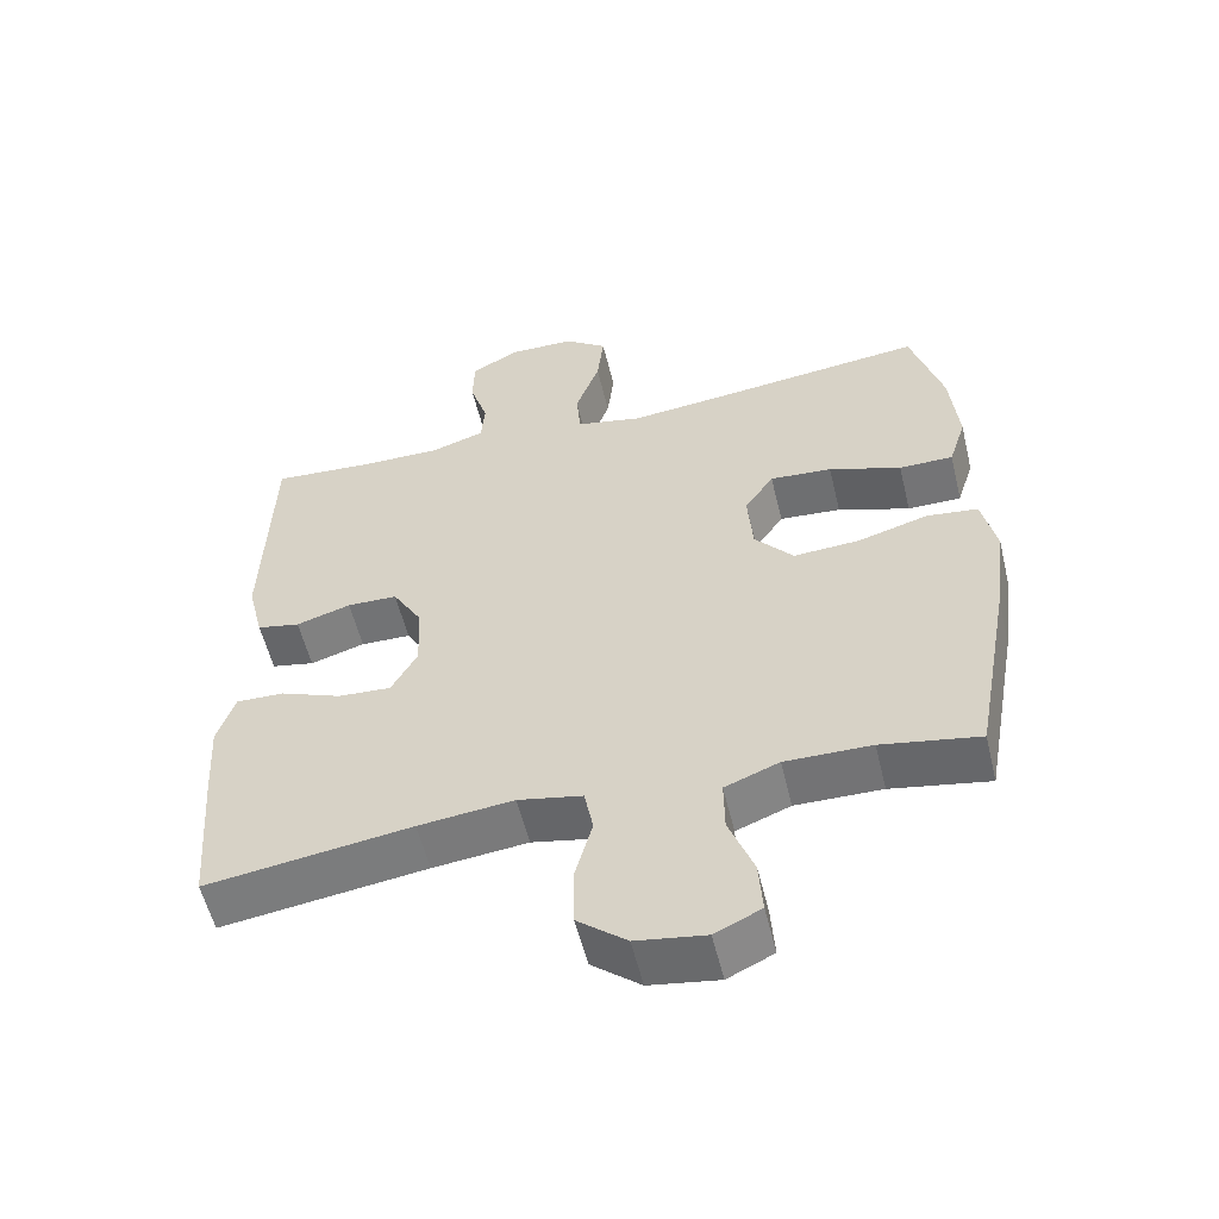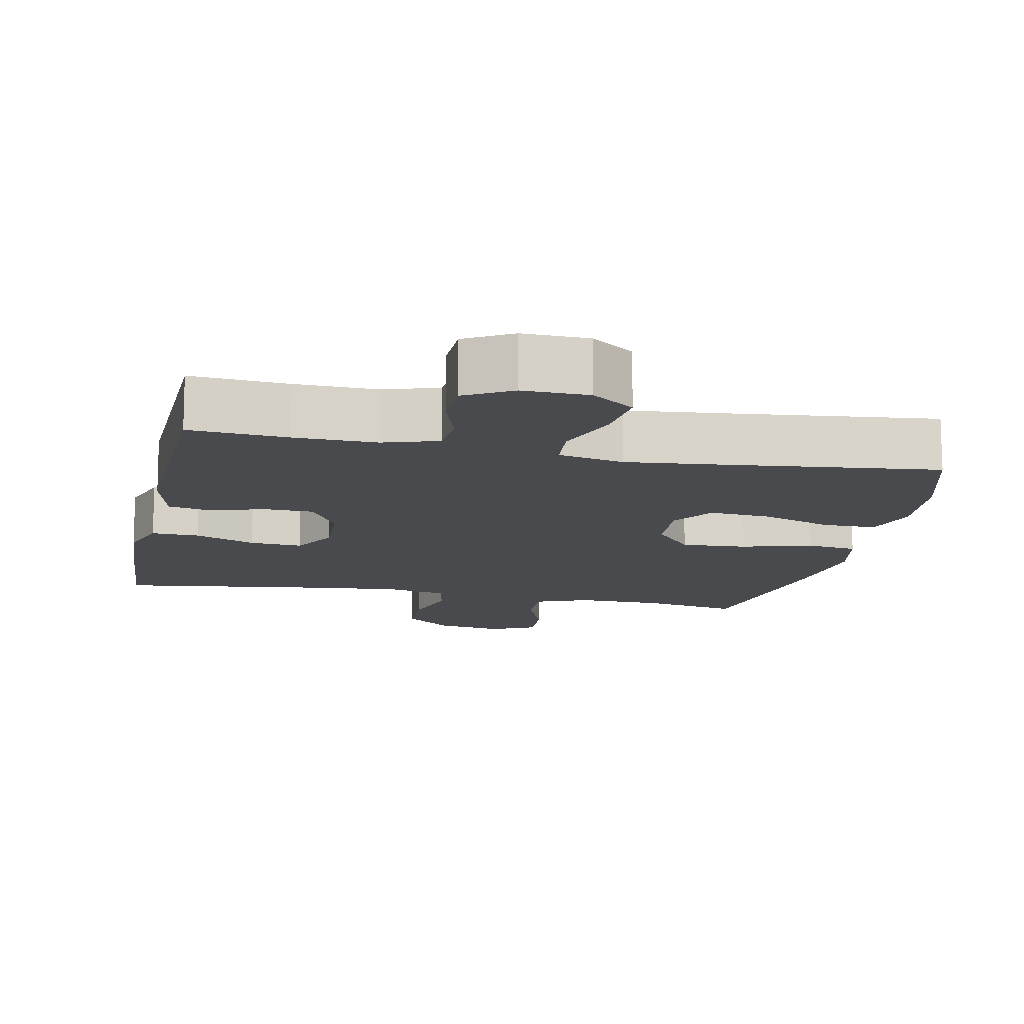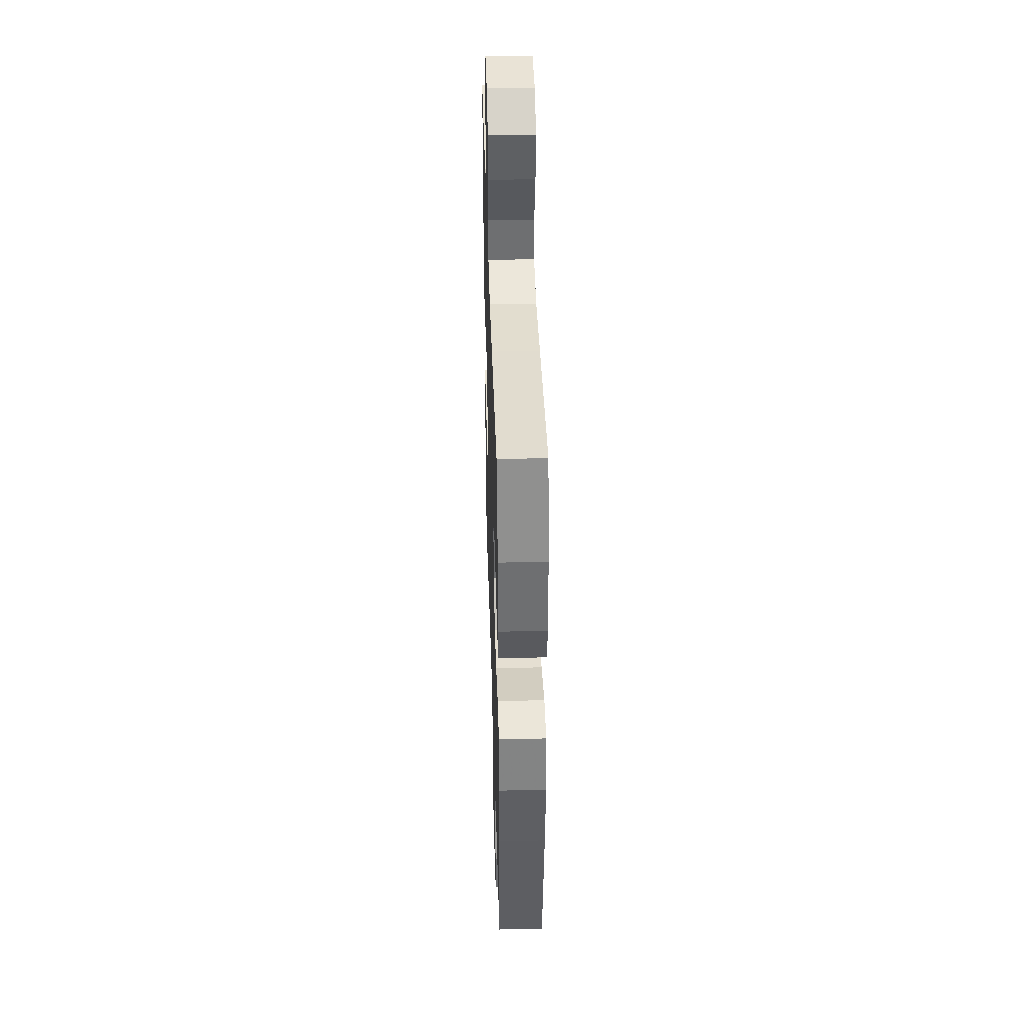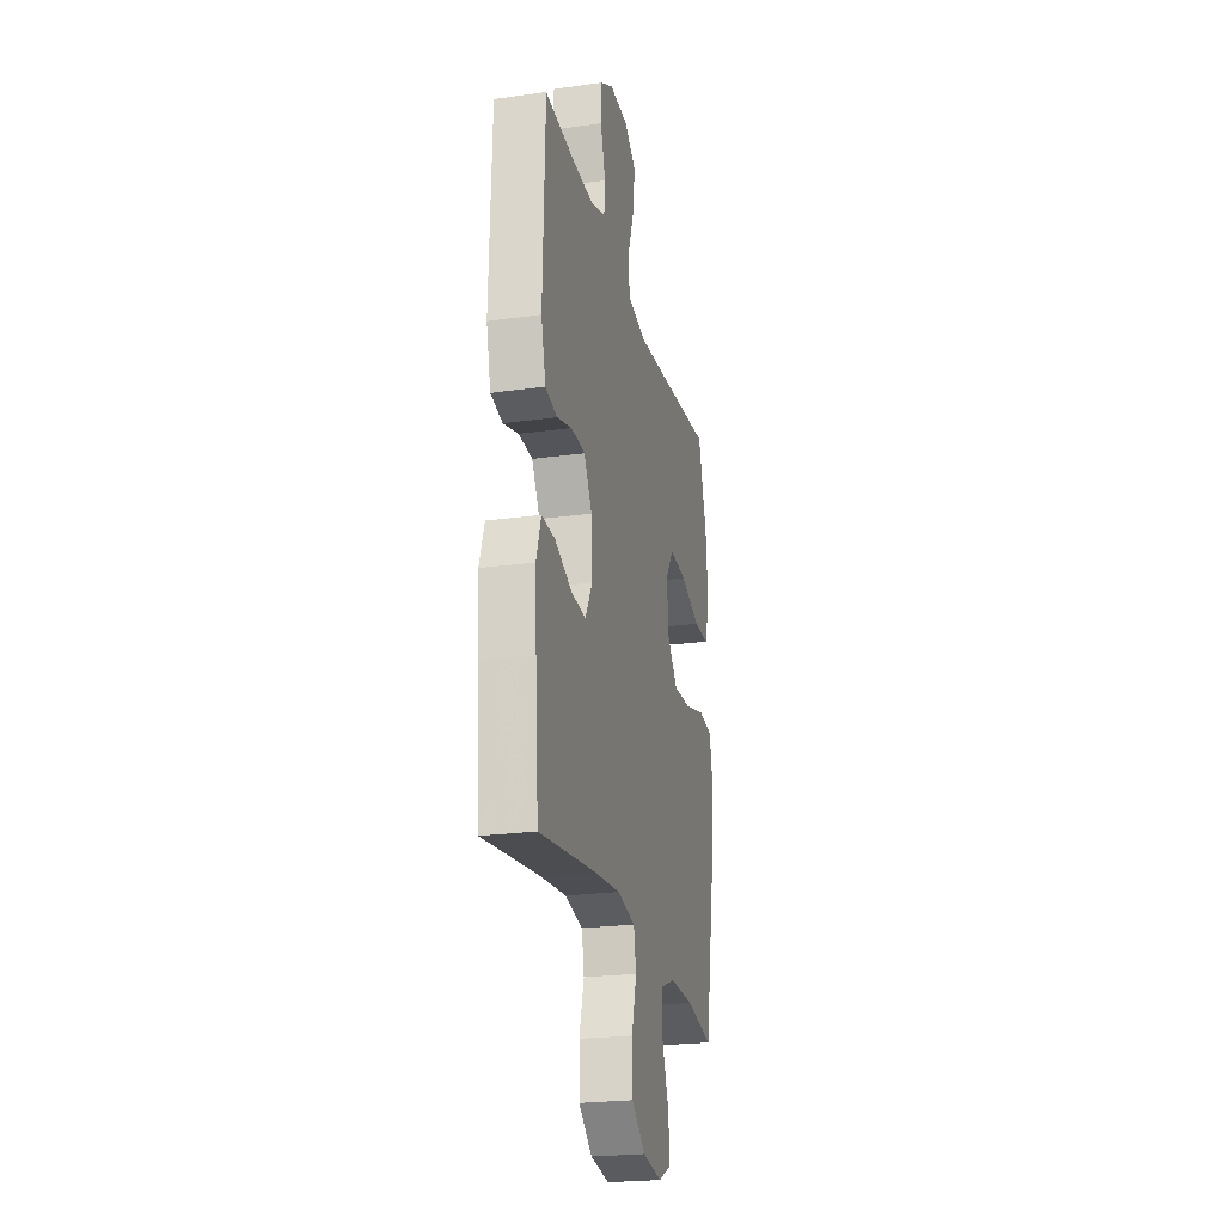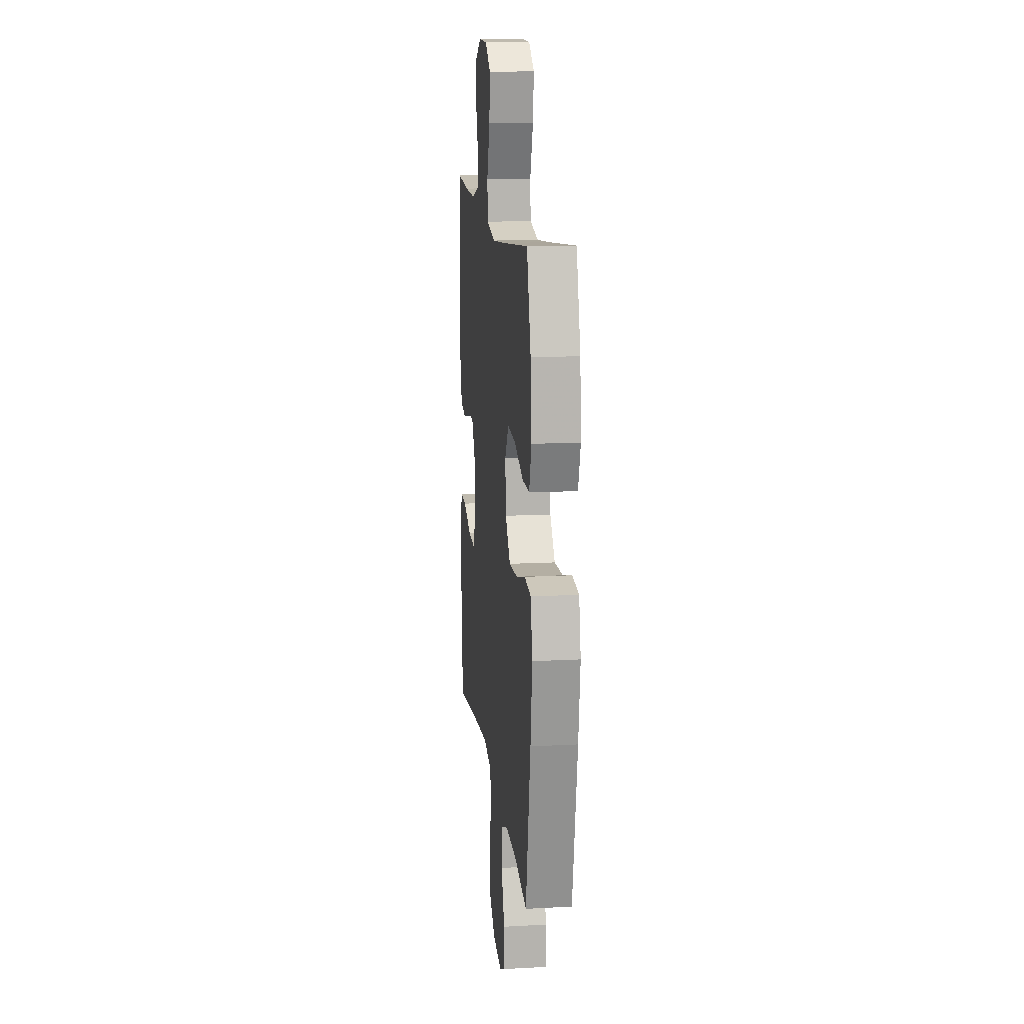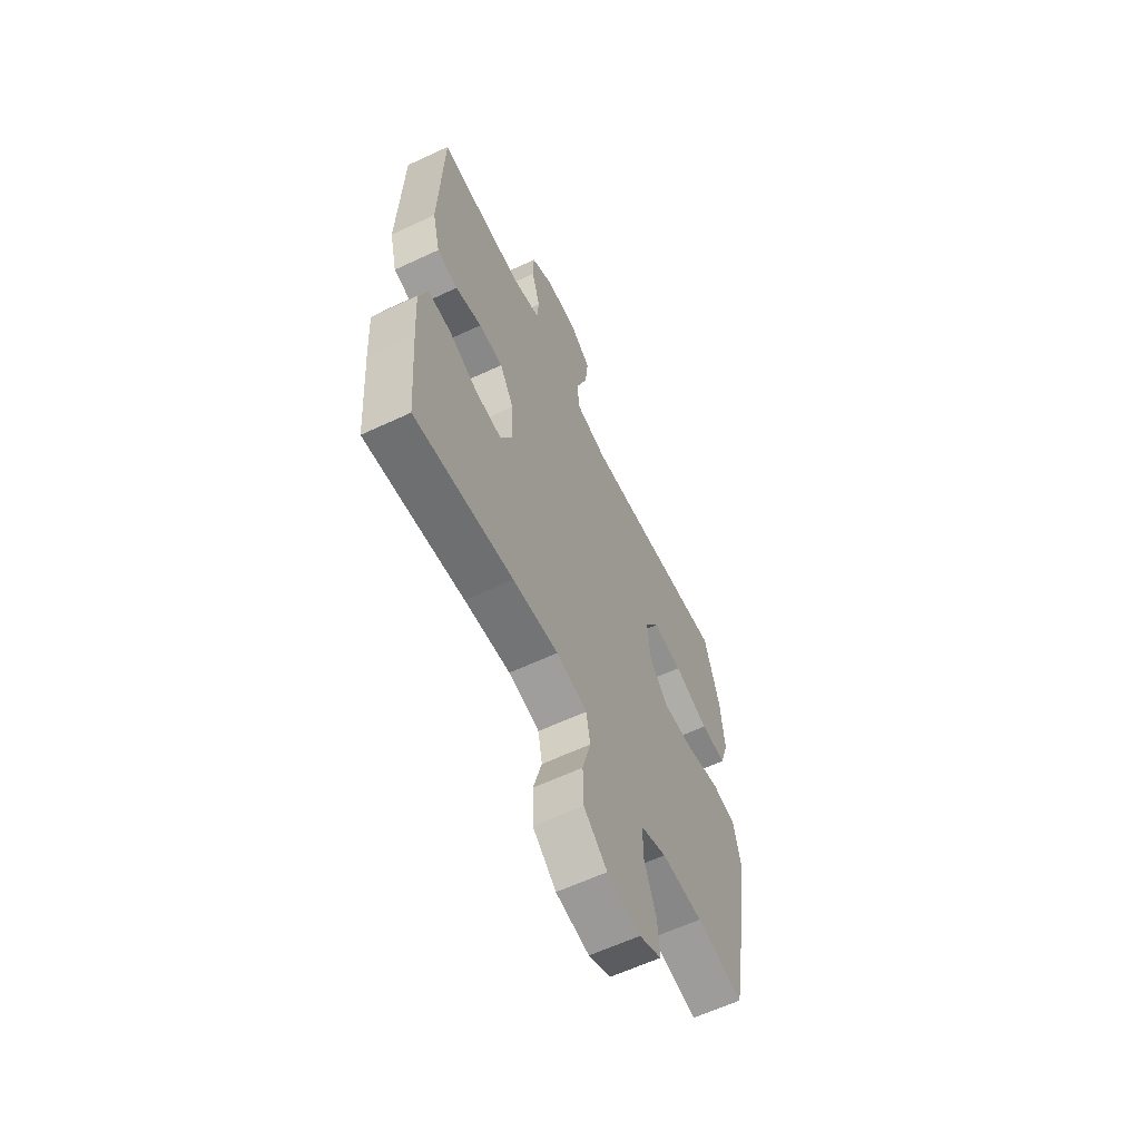
<metadata>
{"format":"obj","ext":"obj","renderer":"f3d","projection":"perspective","resolution":1024,"background":"white","views":[{"elev":-56.3,"azim":13.6,"up":"+Z"},{"elev":-13.1,"azim":-11.8,"up":"+Y"},{"elev":40.7,"azim":88.3,"up":"+Z"},{"elev":-23.4,"azim":-76.9,"up":"+Z"},{"elev":14.4,"azim":83.3,"up":"+Z"},{"elev":-61.5,"azim":-64.5,"up":"+Z"}]}
</metadata>
<code>
v -0.5 0.07 0.5
v -0.366 0.07 0.49
v -0.251 0.07 0.488
v -0.176 0.07 0.512
v -0.171 0.07 0.573
v -0.196 0.07 0.652
v -0.194 0.07 0.722
v -0.129 0.07 0.759
v -0.038 0.07 0.757
v 0.021 0.07 0.714
v 0.012 0.07 0.633
v -0.021 0.07 0.541
v -0.015 0.07 0.473
v 0.076 0.07 0.454
v 0.214 0.07 0.468
v 0.5 0.07 0.5
v 0.543 0.07 0.351
v 0.554 0.07 0.23
v 0.53 0.07 0.154
v 0.456 0.07 0.154
v 0.357 0.07 0.189
v 0.272 0.07 0.196
v 0.232 0.07 0.136
v 0.239 0.07 0.045
v 0.292 0.07 -0.018
v 0.382 0.07 -0.013
v 0.48 0.07 0.015
v 0.55 0.07 0.006
v 0.569 0.07 -0.085
v 0.551 0.07 -0.221
v 0.5 0.07 -0.5
v 0.366 0.07 -0.475
v 0.248 0.07 -0.473
v 0.174 0.07 -0.502
v 0.175 0.07 -0.575
v 0.209 0.07 -0.665
v 0.214 0.07 -0.739
v 0.151 0.07 -0.769
v 0.056 0.07 -0.754
v -0.011 0.07 -0.699
v -0.013 0.07 -0.616
v 0.011 0.07 -0.528
v -0.001 0.07 -0.465
v -0.089 0.07 -0.447
v -0.219 0.07 -0.461
v -0.5 0.07 -0.5
v -0.516 0.07 -0.291
v -0.523 0.07 -0.175
v -0.499 0.07 -0.102
v -0.433 0.07 -0.104
v -0.349 0.07 -0.138
v -0.276 0.07 -0.143
v -0.24 0.07 -0.078
v -0.245 0.07 0.018
v -0.285 0.07 0.086
v -0.354 0.07 0.088
v -0.429 0.07 0.065
v -0.488 0.07 0.077
v -0.51 0.07 0.166
v -0.5 0 0.5
v -0.366 0 0.49
v -0.251 0 0.488
v -0.176 0 0.512
v -0.171 0 0.573
v -0.196 0 0.652
v -0.194 0 0.722
v -0.129 0 0.759
v -0.038 0 0.757
v 0.021 0 0.714
v 0.012 0 0.633
v -0.021 0 0.541
v -0.015 0 0.473
v 0.076 0 0.454
v 0.214 0 0.468
v 0.5 0 0.5
v 0.543 0 0.351
v 0.554 0 0.23
v 0.53 0 0.154
v 0.456 0 0.154
v 0.357 0 0.189
v 0.272 0 0.196
v 0.232 0 0.136
v 0.239 0 0.045
v 0.292 0 -0.018
v 0.382 0 -0.013
v 0.48 0 0.015
v 0.55 0 0.006
v 0.569 0 -0.085
v 0.551 0 -0.221
v 0.5 0 -0.5
v 0.366 0 -0.475
v 0.248 0 -0.473
v 0.174 0 -0.502
v 0.175 0 -0.575
v 0.209 0 -0.665
v 0.214 0 -0.739
v 0.151 0 -0.769
v 0.056 0 -0.754
v -0.011 0 -0.699
v -0.013 0 -0.616
v 0.011 0 -0.528
v -0.001 0 -0.465
v -0.089 0 -0.447
v -0.219 0 -0.461
v -0.5 0 -0.5
v -0.516 0 -0.291
v -0.523 0 -0.175
v -0.499 0 -0.102
v -0.433 0 -0.104
v -0.349 0 -0.138
v -0.276 0 -0.143
v -0.24 0 -0.078
v -0.245 0 0.018
v -0.285 0 0.086
v -0.354 0 0.088
v -0.429 0 0.065
v -0.488 0 0.077
v -0.51 0 0.166
f 59 1 2
f 58 59 2
f 57 58 2
f 56 57 2
f 55 56 2 3
f 54 55 3 4
f 53 54 4
f 49 50 51
f 48 49 51
f 47 48 51
f 46 47 51
f 45 46 51
f 44 45 51 52
f 43 44 52 53
f 40 41 42
f 39 40 42
f 38 39 42
f 37 38 42
f 36 37 42
f 35 36 42
f 34 35 42 43
f 43 53 4
f 34 43 4
f 33 34 4
f 30 31 32
f 29 30 32
f 28 29 32
f 27 28 32
f 26 27 32
f 25 26 32 33
f 19 20 21
f 18 19 21
f 17 18 21
f 16 17 21
f 15 16 21
f 14 15 21 22
f 13 14 22 23
f 10 11 12
f 9 10 12
f 8 9 12
f 7 8 12
f 6 7 12
f 5 6 12
f 5 12 13
f 13 23 24
f 5 13 24
f 4 5 24
f 4 24 25 33
f 61 60 118
f 61 118 117
f 61 117 116
f 61 116 115
f 62 61 115 114
f 63 62 114 113
f 63 113 112
f 110 109 108
f 110 108 107
f 110 107 106
f 110 106 105
f 110 105 104
f 111 110 104 103
f 112 111 103 102
f 101 100 99
f 101 99 98
f 101 98 97
f 101 97 96
f 101 96 95
f 101 95 94
f 102 101 94 93
f 63 112 102
f 63 102 93
f 63 93 92
f 91 90 89
f 91 89 88
f 91 88 87
f 91 87 86
f 91 86 85
f 92 91 85 84
f 80 79 78
f 80 78 77
f 80 77 76
f 80 76 75
f 80 75 74
f 81 80 74 73
f 82 81 73 72
f 71 70 69
f 71 69 68
f 71 68 67
f 71 67 66
f 71 66 65
f 71 65 64
f 72 71 64
f 83 82 72
f 83 72 64
f 83 64 63
f 92 84 83 63
f 1 60 61 2
f 2 61 62 3
f 3 62 63 4
f 4 63 64 5
f 5 64 65 6
f 6 65 66 7
f 7 66 67 8
f 8 67 68 9
f 9 68 69 10
f 10 69 70 11
f 11 70 71 12
f 12 71 72 13
f 13 72 73 14
f 14 73 74 15
f 15 74 75 16
f 16 75 76 17
f 17 76 77 18
f 18 77 78 19
f 19 78 79 20
f 20 79 80 21
f 21 80 81 22
f 22 81 82 23
f 23 82 83 24
f 24 83 84 25
f 25 84 85 26
f 26 85 86 27
f 27 86 87 28
f 28 87 88 29
f 29 88 89 30
f 30 89 90 31
f 31 90 91 32
f 32 91 92 33
f 33 92 93 34
f 34 93 94 35
f 35 94 95 36
f 36 95 96 37
f 37 96 97 38
f 38 97 98 39
f 39 98 99 40
f 40 99 100 41
f 41 100 101 42
f 42 101 102 43
f 43 102 103 44
f 44 103 104 45
f 45 104 105 46
f 46 105 106 47
f 47 106 107 48
f 48 107 108 49
f 49 108 109 50
f 50 109 110 51
f 51 110 111 52
f 52 111 112 53
f 53 112 113 54
f 54 113 114 55
f 55 114 115 56
f 56 115 116 57
f 57 116 117 58
f 58 117 118 59
f 59 118 60 1

</code>
